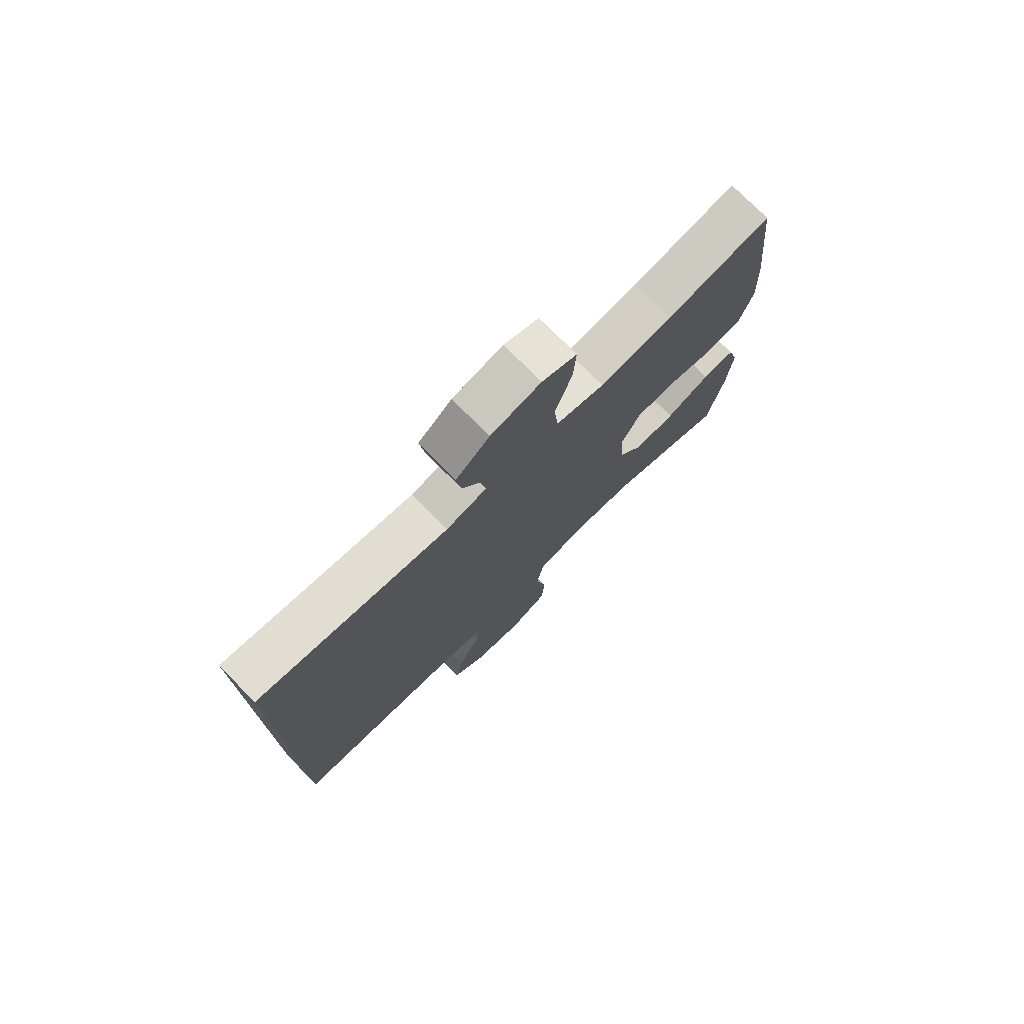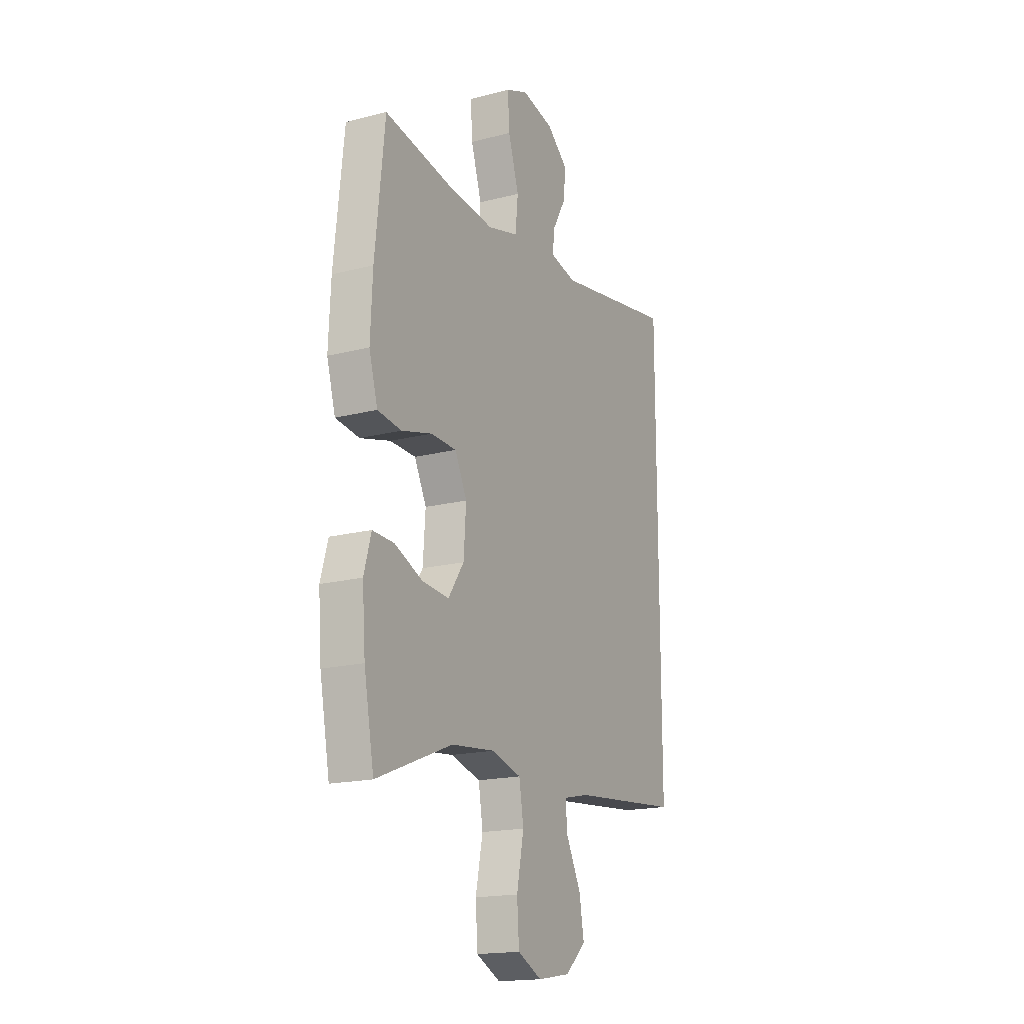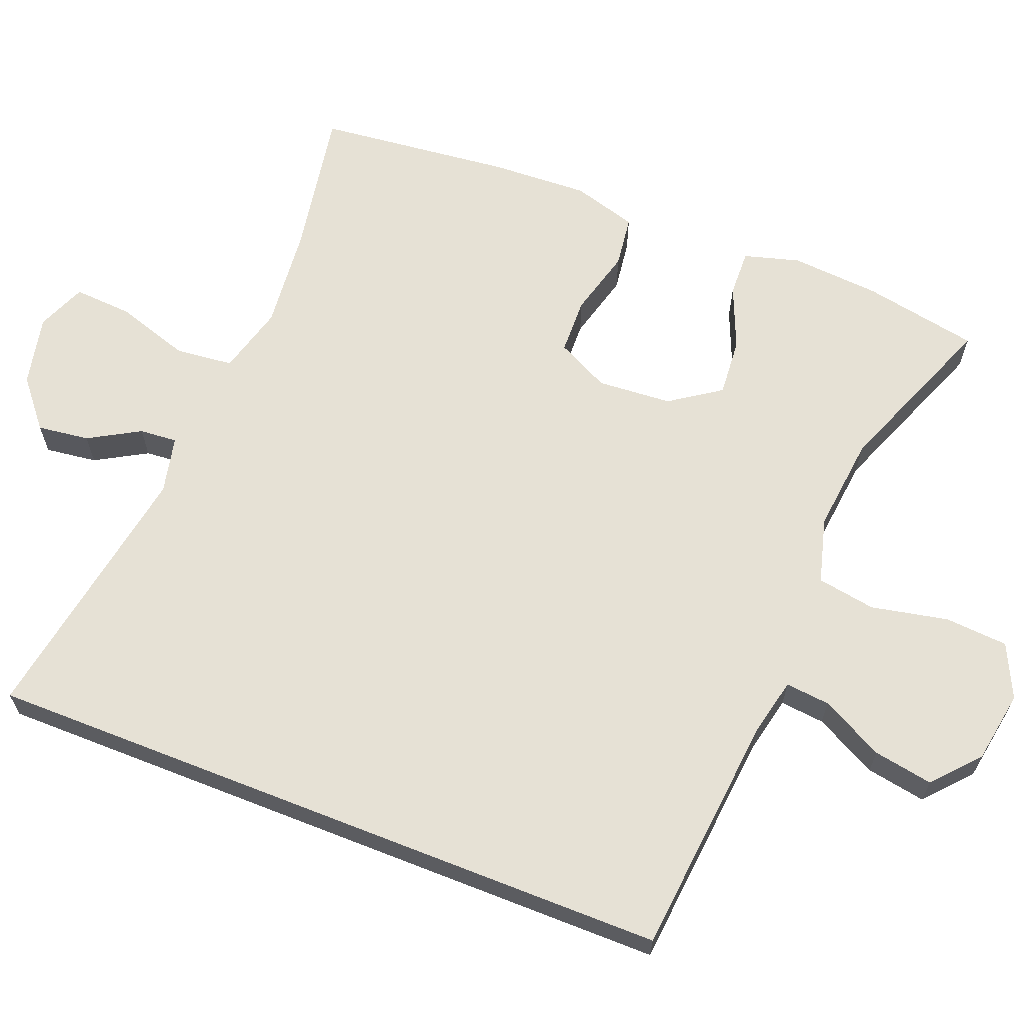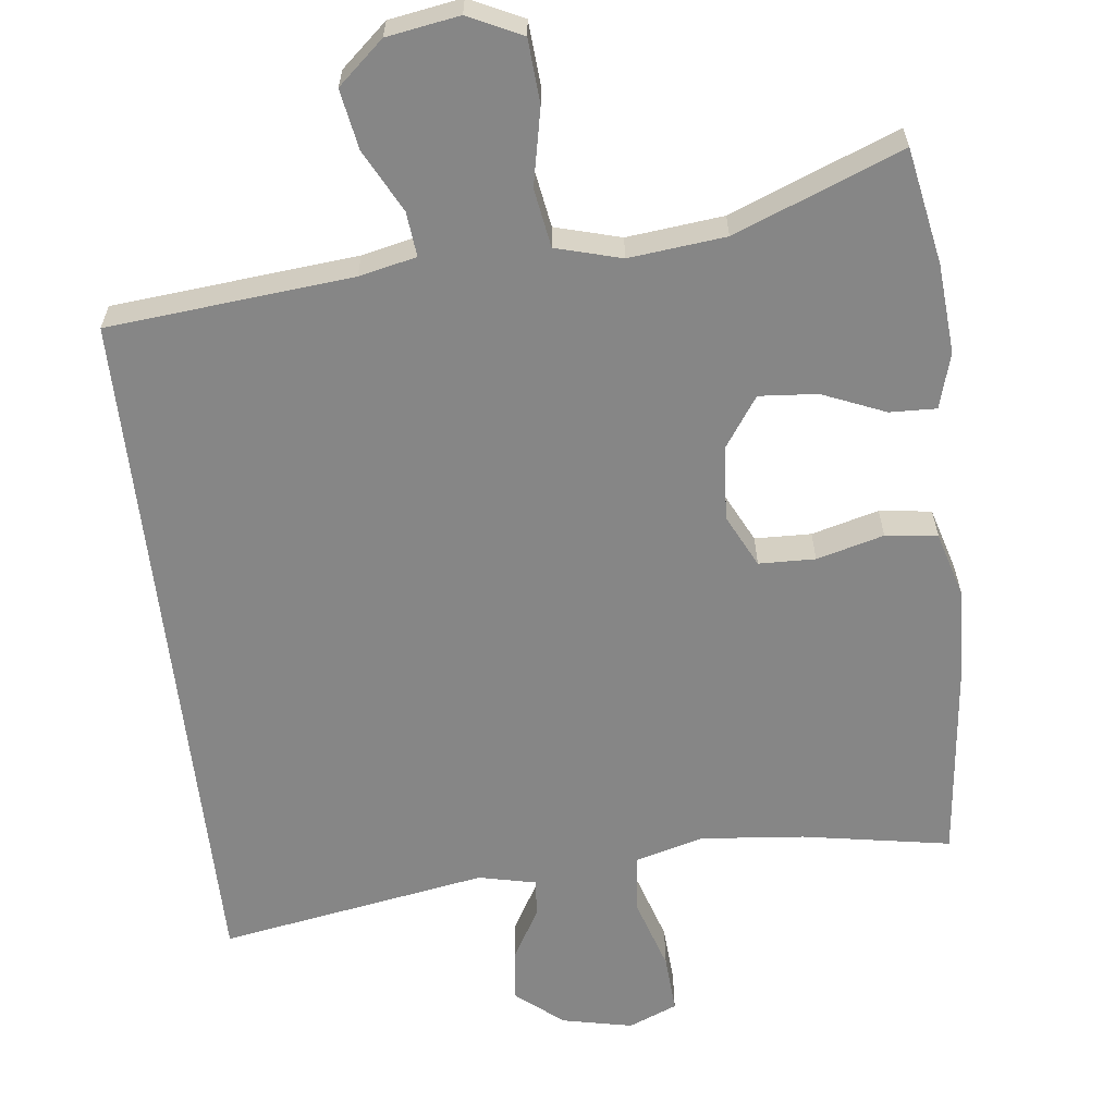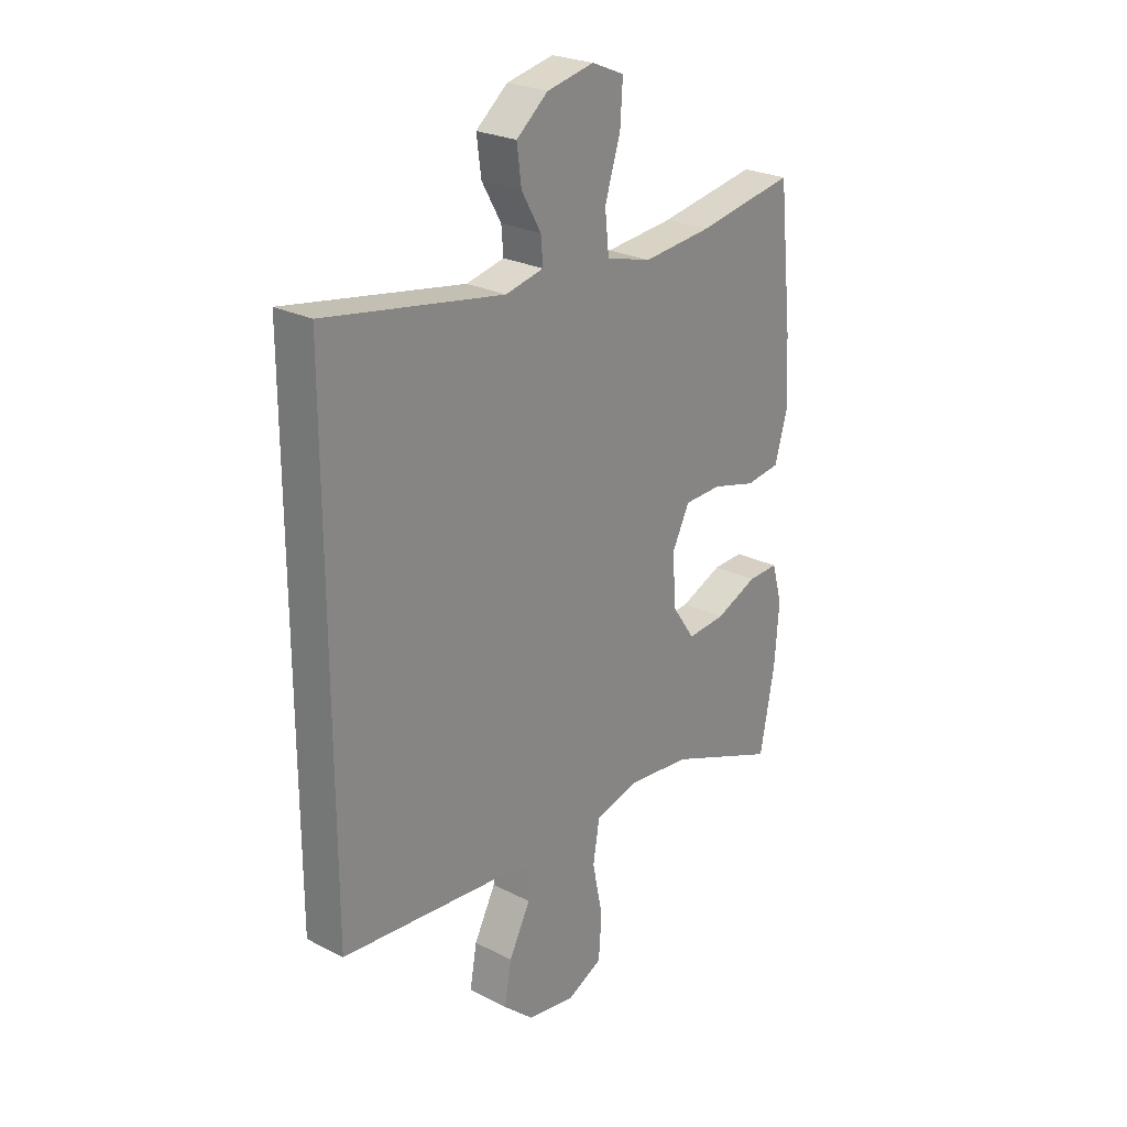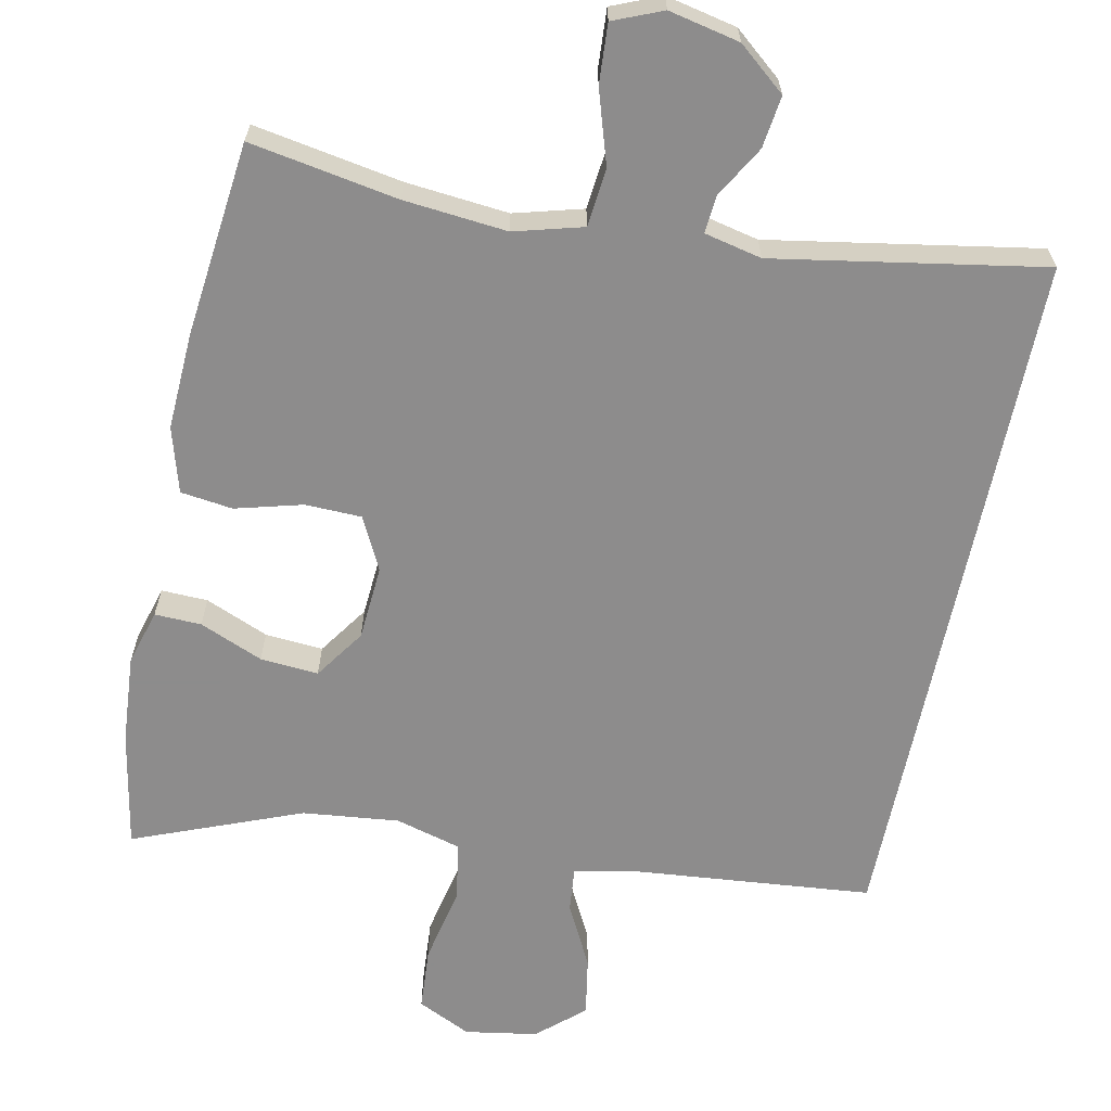
<metadata>
{"format":"obj","ext":"obj","renderer":"f3d","projection":"perspective","resolution":1024,"background":"white","views":[{"elev":76.1,"azim":135.1,"up":"+Z"},{"elev":-17.7,"azim":-63.1,"up":"+Z"},{"elev":64.7,"azim":111.5,"up":"+Y"},{"elev":-62.0,"azim":-173.4,"up":"+Y"},{"elev":25.1,"azim":129.5,"up":"+Z"},{"elev":-64.3,"azim":-11.7,"up":"+Y"}]}
</metadata>
<code>
v 0.5 0.07 -0.381
v 0.176 0.07 -0.412
v 0.1 0.07 -0.429
v 0.106 0.07 -0.488
v 0.149 0.07 -0.571
v 0.163 0.07 -0.65
v 0.102 0.07 -0.704
v 0.006 0.07 -0.72
v -0.065 0.07 -0.686
v -0.071 0.07 -0.602
v -0.05 0.07 -0.5
v -0.063 0.07 -0.422
v -0.15 0.07 -0.398
v -0.278 0.07 -0.412
v -0.5 0.07 -0.5
v -0.529 0.07 -0.346
v -0.538 0.07 -0.228
v -0.517 0.07 -0.154
v -0.455 0.07 -0.156
v -0.371 0.07 -0.191
v -0.294 0.07 -0.197
v -0.248 0.07 -0.13
v -0.241 0.07 -0.031
v -0.276 0.07 0.039
v -0.351 0.07 0.041
v -0.44 0.07 0.017
v -0.509 0.07 0.026
v -0.534 0.07 0.112
v -0.528 0.07 0.241
v -0.5 0.07 0.5
v -0.303 0.07 0.466
v -0.166 0.07 0.453
v -0.075 0.07 0.478
v -0.067 0.07 0.555
v -0.098 0.07 0.653
v -0.103 0.07 0.731
v -0.038 0.07 0.758
v 0.056 0.07 0.738
v 0.119 0.07 0.686
v 0.11 0.07 0.617
v 0.071 0.07 0.549
v 0.067 0.07 0.499
v 0.143 0.07 0.482
v 0.5 0.07 0.544
v 0.5 0 -0.381
v 0.176 0 -0.412
v 0.1 0 -0.429
v 0.106 0 -0.488
v 0.149 0 -0.571
v 0.163 0 -0.65
v 0.102 0 -0.704
v 0.006 0 -0.72
v -0.065 0 -0.686
v -0.071 0 -0.602
v -0.05 0 -0.5
v -0.063 0 -0.422
v -0.15 0 -0.398
v -0.278 0 -0.412
v -0.5 0 -0.5
v -0.529 0 -0.346
v -0.538 0 -0.228
v -0.517 0 -0.154
v -0.455 0 -0.156
v -0.371 0 -0.191
v -0.294 0 -0.197
v -0.248 0 -0.13
v -0.241 0 -0.031
v -0.276 0 0.039
v -0.351 0 0.041
v -0.44 0 0.017
v -0.509 0 0.026
v -0.534 0 0.112
v -0.528 0 0.241
v -0.5 0 0.5
v -0.303 0 0.466
v -0.166 0 0.453
v -0.075 0 0.478
v -0.067 0 0.555
v -0.098 0 0.653
v -0.103 0 0.731
v -0.038 0 0.758
v 0.056 0 0.738
v 0.119 0 0.686
v 0.11 0 0.617
v 0.071 0 0.549
v 0.067 0 0.499
v 0.143 0 0.482
v 0.5 0 0.544
f 43 44 1 2
f 42 43 2 3
f 39 40 41
f 38 39 41
f 37 38 41
f 36 37 41
f 35 36 41
f 34 35 41
f 33 34 41 42
f 32 33 42 3
f 29 30 31
f 28 29 31
f 27 28 31
f 26 27 31
f 25 26 31
f 24 25 31 32
f 32 3 4
f 24 32 4
f 23 24 4
f 18 19 20
f 17 18 20
f 16 17 20
f 15 16 20
f 14 15 20
f 13 14 20 21
f 12 13 21 22
f 9 10 11
f 8 9 11
f 7 8 11
f 6 7 11
f 5 6 11
f 4 5 11
f 4 11 12
f 4 12 22 23
f 46 45 88 87
f 47 46 87 86
f 85 84 83
f 85 83 82
f 85 82 81
f 85 81 80
f 85 80 79
f 85 79 78
f 86 85 78 77
f 47 86 77 76
f 75 74 73
f 75 73 72
f 75 72 71
f 75 71 70
f 75 70 69
f 76 75 69 68
f 48 47 76
f 48 76 68
f 48 68 67
f 64 63 62
f 64 62 61
f 64 61 60
f 64 60 59
f 64 59 58
f 65 64 58 57
f 66 65 57 56
f 55 54 53
f 55 53 52
f 55 52 51
f 55 51 50
f 55 50 49
f 55 49 48
f 56 55 48
f 67 66 56 48
f 1 45 46 2
f 2 46 47 3
f 3 47 48 4
f 4 48 49 5
f 5 49 50 6
f 6 50 51 7
f 7 51 52 8
f 8 52 53 9
f 9 53 54 10
f 10 54 55 11
f 11 55 56 12
f 12 56 57 13
f 13 57 58 14
f 14 58 59 15
f 15 59 60 16
f 16 60 61 17
f 17 61 62 18
f 18 62 63 19
f 19 63 64 20
f 20 64 65 21
f 21 65 66 22
f 22 66 67 23
f 23 67 68 24
f 24 68 69 25
f 25 69 70 26
f 26 70 71 27
f 27 71 72 28
f 28 72 73 29
f 29 73 74 30
f 30 74 75 31
f 31 75 76 32
f 32 76 77 33
f 33 77 78 34
f 34 78 79 35
f 35 79 80 36
f 36 80 81 37
f 37 81 82 38
f 38 82 83 39
f 39 83 84 40
f 40 84 85 41
f 41 85 86 42
f 42 86 87 43
f 43 87 88 44
f 44 88 45 1

</code>
